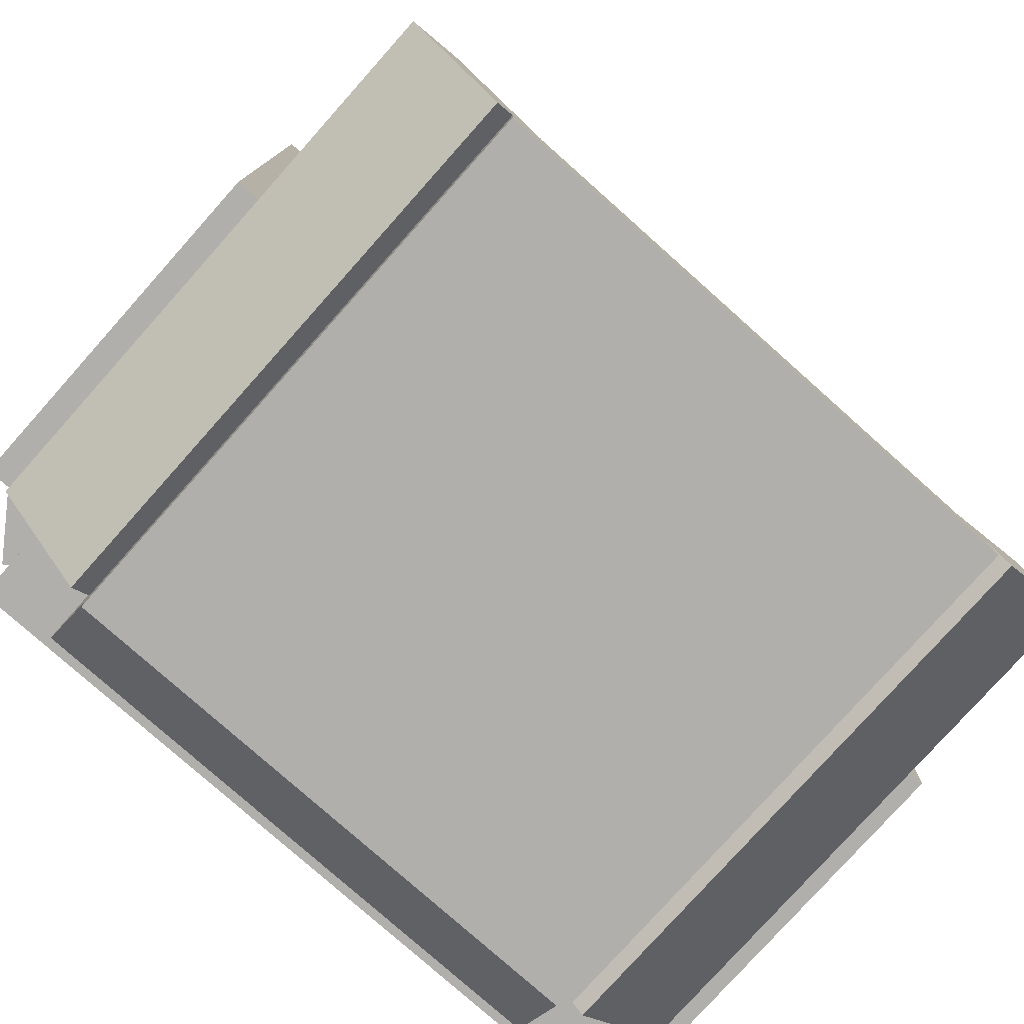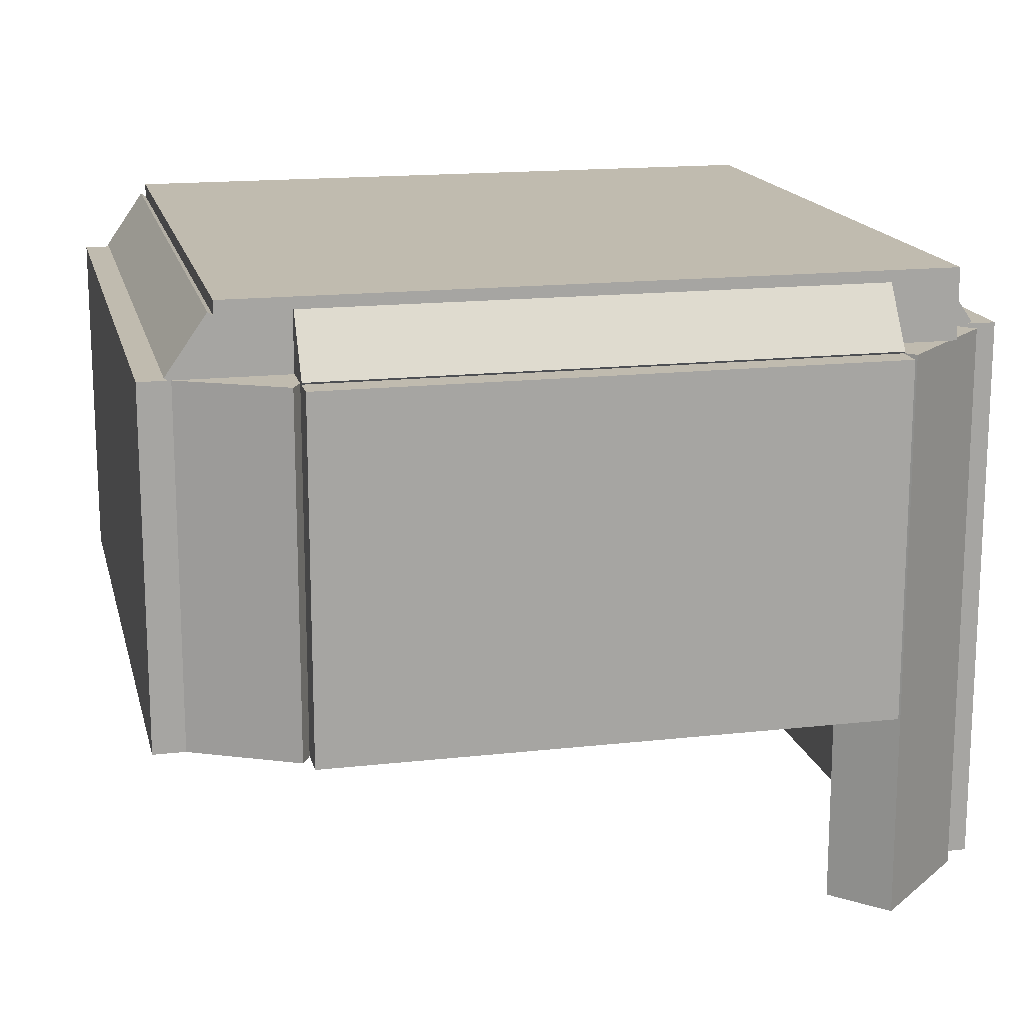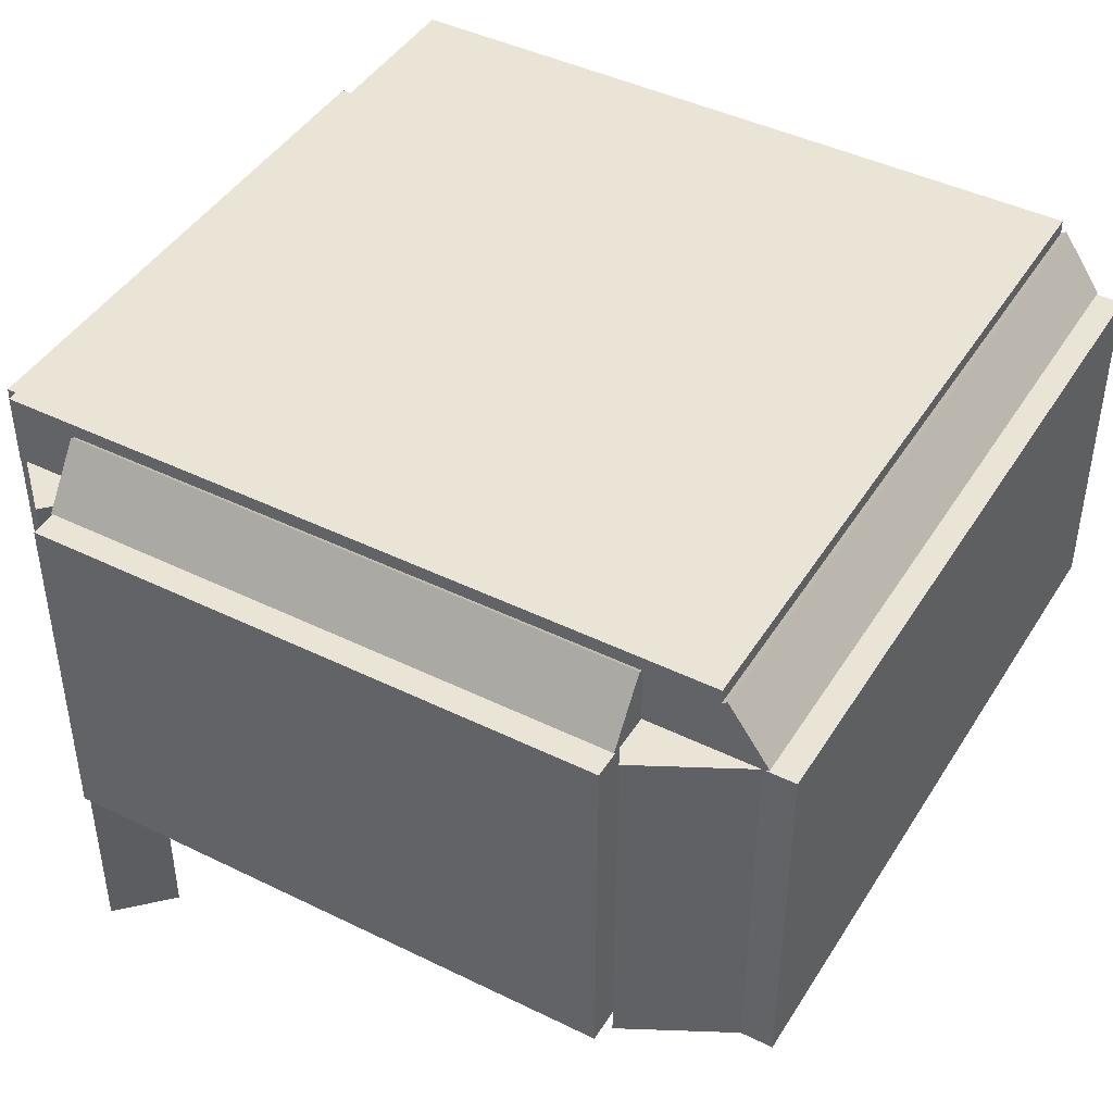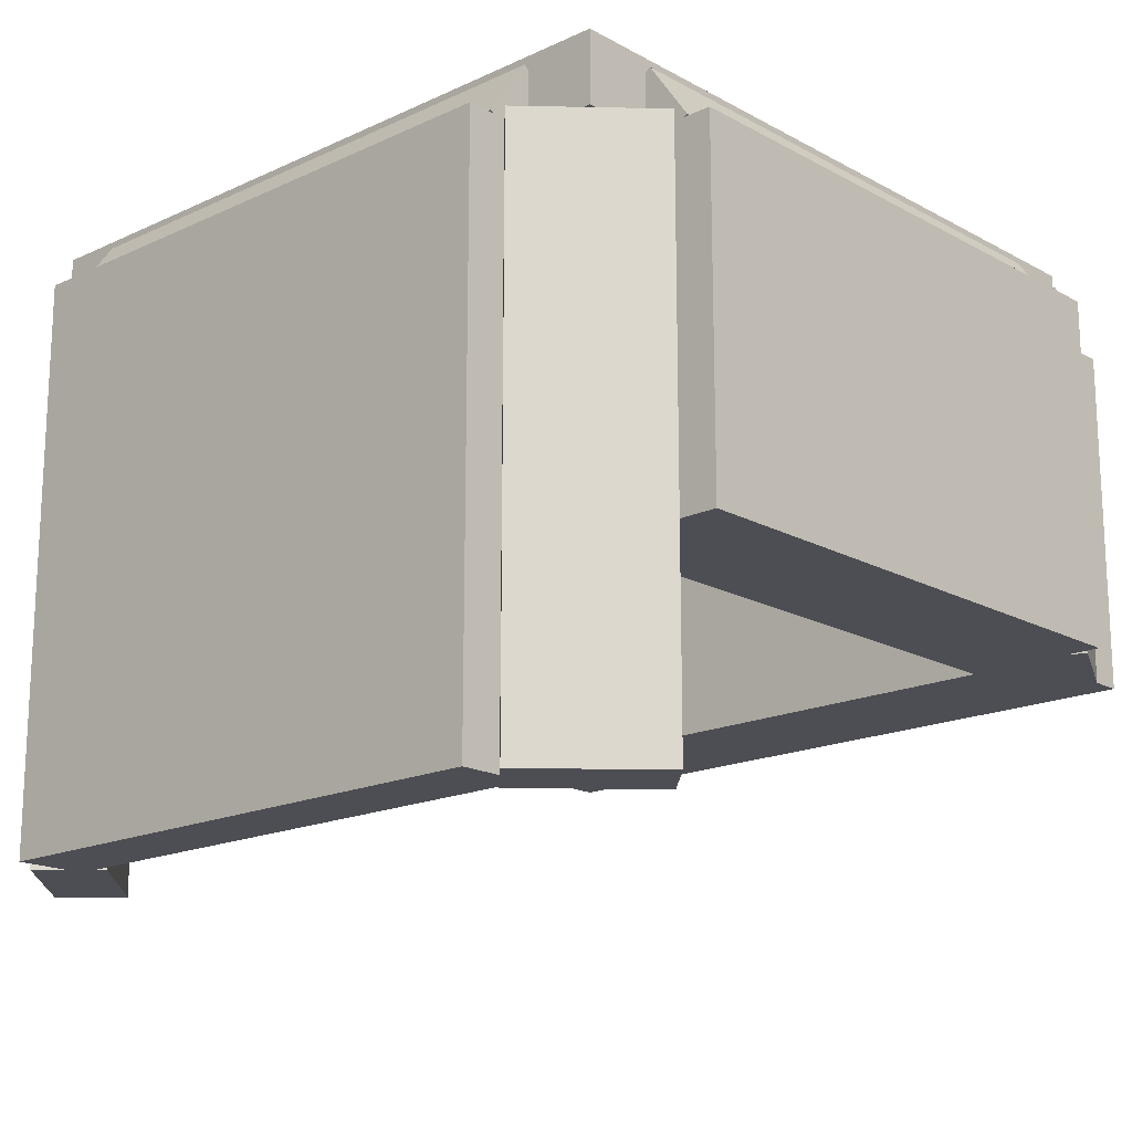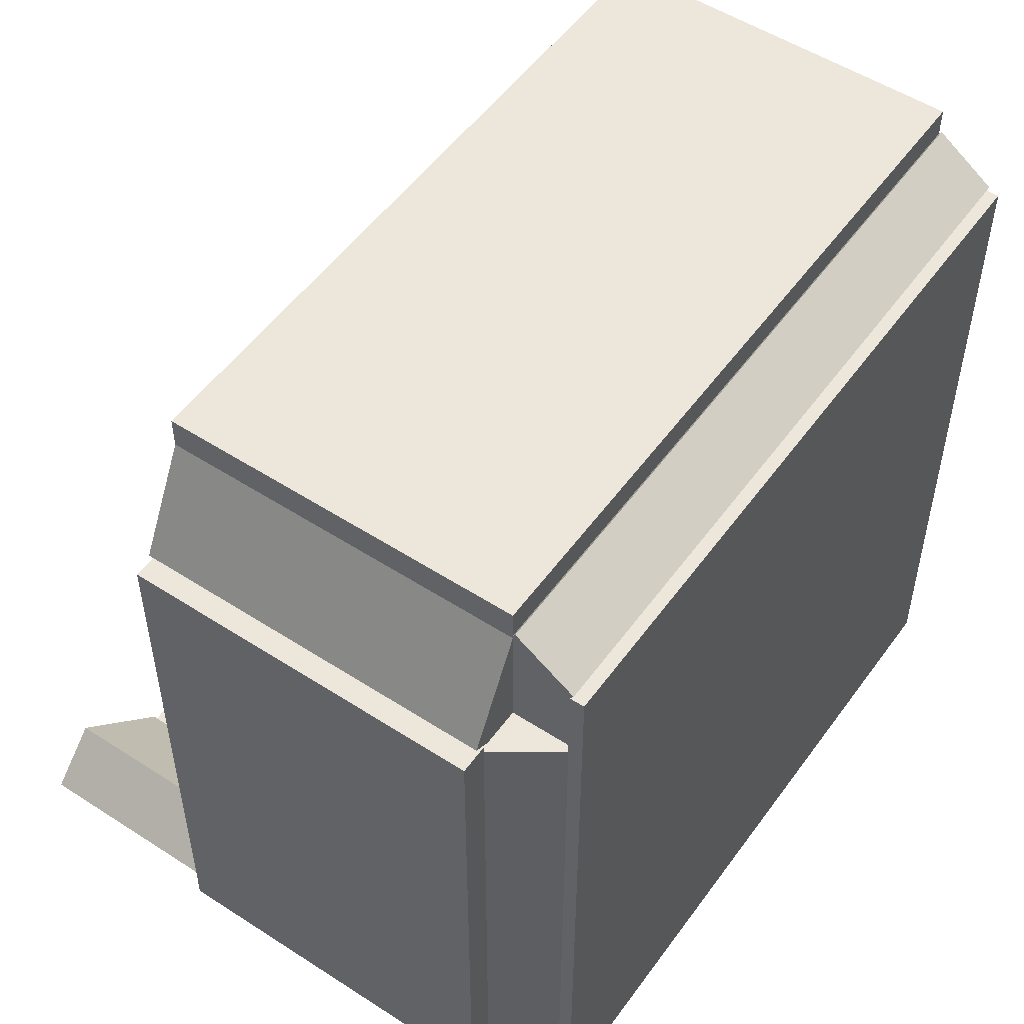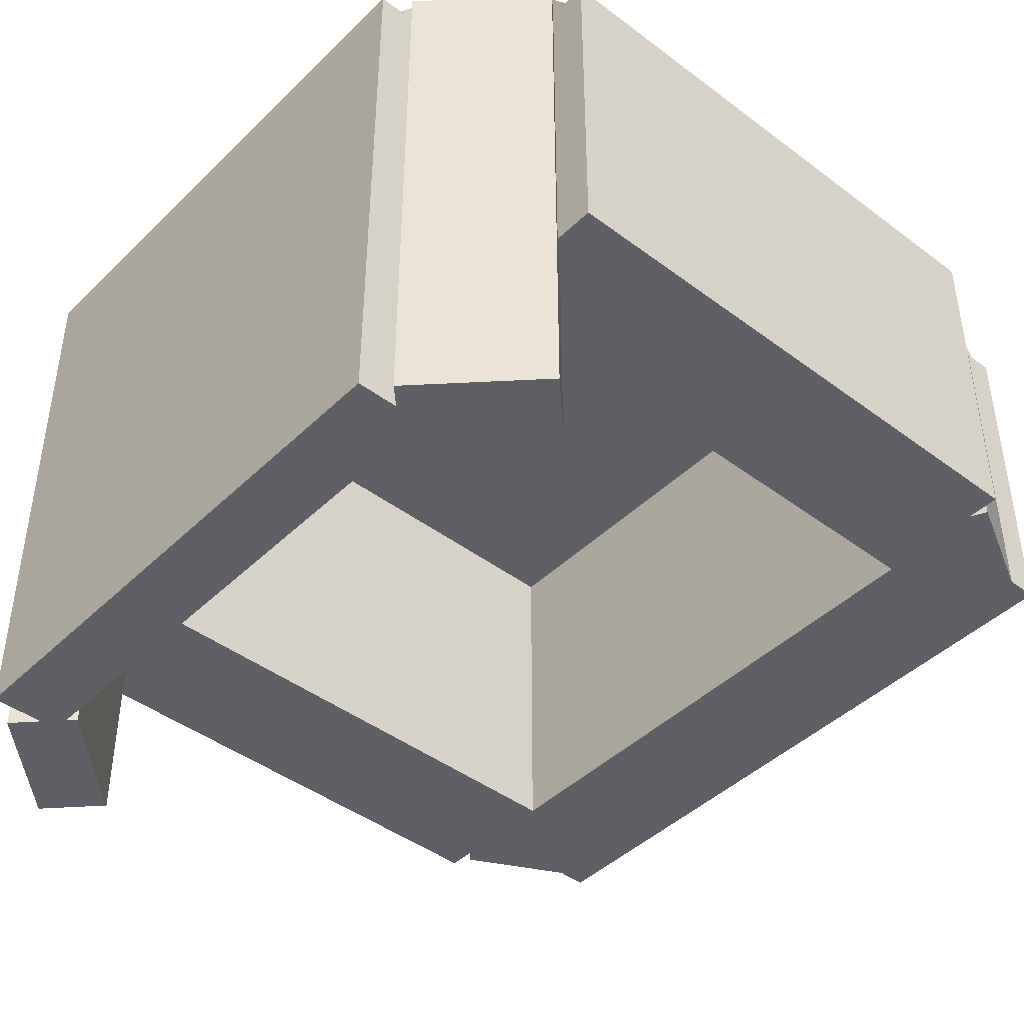
<metadata>
{"format":"obj","ext":"obj","renderer":"f3d","projection":"perspective","resolution":1024,"background":"white","views":[{"elev":-78.3,"azim":-41.7,"up":"+Z"},{"elev":16.2,"azim":76.9,"up":"+Y"},{"elev":43.9,"azim":-60.1,"up":"+Y"},{"elev":-17.3,"azim":-137.3,"up":"+Y"},{"elev":52.4,"azim":124.9,"up":"+Z"},{"elev":-43.6,"azim":-131.5,"up":"+Y"}]}
</metadata>
<code>
o cube
v 0.25 2.017 -0.266
v 0.25 2.053 -0.3172
v 0.25 1.966 -0.3018
v 0.25 2.002 -0.353
v -0.25 2.053 -0.3172
v -0.25 2.017 -0.266
v -0.25 2.002 -0.353
v -0.25 1.966 -0.3018
f 4 7 5 2
f 3 4 2 1
f 8 3 1 6
f 7 8 6 5
f 6 1 2 5
f 7 4 3 8
o cube
v -0.266 2.017 -0.25
v -0.3172 2.053 -0.25
v -0.3018 1.966 -0.25
v -0.353 2.002 -0.25
v -0.3172 2.053 0.25
v -0.266 2.017 0.25
v -0.353 2.002 0.25
v -0.3018 1.966 0.25
f 12 15 13 10
f 11 12 10 9
f 16 11 9 14
f 15 16 14 13
f 14 9 10 13
f 15 12 11 16
o cube
v 0.266 2.017 0.25
v 0.3172 2.053 0.25
v 0.3018 1.966 0.25
v 0.353 2.002 0.25
v 0.3172 2.053 -0.25
v 0.266 2.017 -0.25
v 0.353 2.002 -0.25
v 0.3018 1.966 -0.25
f 20 23 21 18
f 19 20 18 17
f 24 19 17 22
f 23 24 22 21
f 22 17 18 21
f 23 20 19 24
o cube
v 0.3125 2 0.3125
v 0.3125 2.063 0.3125
v 0.3125 2 -0.3125
v 0.3125 2.063 -0.3125
v -0.3125 2.063 0.3125
v -0.3125 2 0.3125
v -0.3125 2.063 -0.3125
v -0.3125 2 -0.3125
f 28 31 29 26
f 27 28 26 25
f 32 27 25 30
f 31 32 30 29
f 30 25 26 29
f 31 28 27 32
o cube
v 0.375 2 0.25
v 0.375 2 -0.25
v 0.375 1.687 0.25
v 0.375 1.687 -0.25
v 0.25 2 -0.25
v 0.25 2 0.25
v 0.25 1.687 -0.25
v 0.25 1.687 0.25
f 36 39 37 34
f 35 36 34 33
f 40 35 33 38
f 39 40 38 37
f 38 33 34 37
f 39 36 35 40
o cube
v 0.25 2 -0.3125
v 0.25 2 -0.375
v 0.25 1.5 -0.3125
v 0.25 1.5 -0.375
v -0.25 2 -0.375
v -0.25 2 -0.3125
v -0.25 1.5 -0.375
v -0.25 1.5 -0.3125
f 44 47 45 42
f 43 44 42 41
f 48 43 41 46
f 47 48 46 45
f 46 41 42 45
f 47 44 43 48
o cube
v -0.25 2 0.25
v -0.25 2 -0.25
v -0.25 1.687 0.25
v -0.25 1.687 -0.25
v -0.375 2 -0.25
v -0.375 2 0.25
v -0.375 1.687 -0.25
v -0.375 1.687 0.25
f 52 55 53 50
f 51 52 50 49
f 56 51 49 54
f 55 56 54 53
f 54 49 50 53
f 55 52 51 56
o cube
v 0.3125 2 0.375
v 0.3125 2 0.25
v 0.3125 1.687 0.375
v 0.3125 1.687 0.25
v -0.3125 2 0.25
v -0.3125 2 0.375
v -0.3125 1.687 0.25
v -0.3125 1.687 0.375
f 60 63 61 58
f 59 60 58 57
f 64 59 57 62
f 63 64 62 61
f 62 57 58 61
f 63 60 59 64
o cube
v -0.221 2 -0.3094
v -0.2652 2 -0.3536
v -0.221 1.5 -0.3094
v -0.2652 1.5 -0.3536
v -0.3536 2 -0.2652
v -0.3094 2 -0.221
v -0.3536 1.5 -0.2652
v -0.3094 1.5 -0.221
f 68 71 69 66
f 67 68 66 65
f 72 67 65 70
f 71 72 70 69
f 70 65 66 69
f 71 68 67 72
o cube
v 0.3581 2 -0.259
v 0.2713 2 -0.3489
v 0.3581 1.5 -0.259
v 0.2713 1.5 -0.3489
v 0.2263 2 -0.3055
v 0.3132 2 -0.2155
v 0.2263 1.5 -0.3055
v 0.3132 1.5 -0.2155
f 76 79 77 74
f 75 76 74 73
f 80 75 73 78
f 79 80 78 77
f 78 73 74 77
f 79 76 75 80
o cube
v 0.3015 2 0.3683
v 0.3592 2 0.2575
v 0.3015 1.687 0.3683
v 0.3592 1.687 0.2575
v 0.3038 2 0.2286
v 0.2461 2 0.3395
v 0.3038 1.687 0.2286
v 0.2461 1.687 0.3395
f 84 87 85 82
f 83 84 82 81
f 88 83 81 86
f 87 88 86 85
f 86 81 82 85
f 87 84 83 88
o cube
v -0.3592 2 0.2575
v -0.3015 2 0.3683
v -0.3592 1.687 0.2575
v -0.3015 1.687 0.3683
v -0.2461 2 0.3395
v -0.3038 2 0.2286
v -0.2461 1.687 0.3395
v -0.3038 1.687 0.2286
f 92 95 93 90
f 91 92 90 89
f 96 91 89 94
f 95 96 94 93
f 94 89 90 93
f 95 92 91 96
o cube
v -0.3125 2.017 0.266
v -0.3125 2.053 0.3172
v -0.3125 1.966 0.3018
v -0.3125 2.002 0.353
v 0.3125 2.053 0.3172
v 0.3125 2.017 0.266
v 0.3125 2.002 0.353
v 0.3125 1.966 0.3018
f 100 103 101 98
f 99 100 98 97
f 104 99 97 102
f 103 104 102 101
f 102 97 98 101
f 103 100 99 104

</code>
